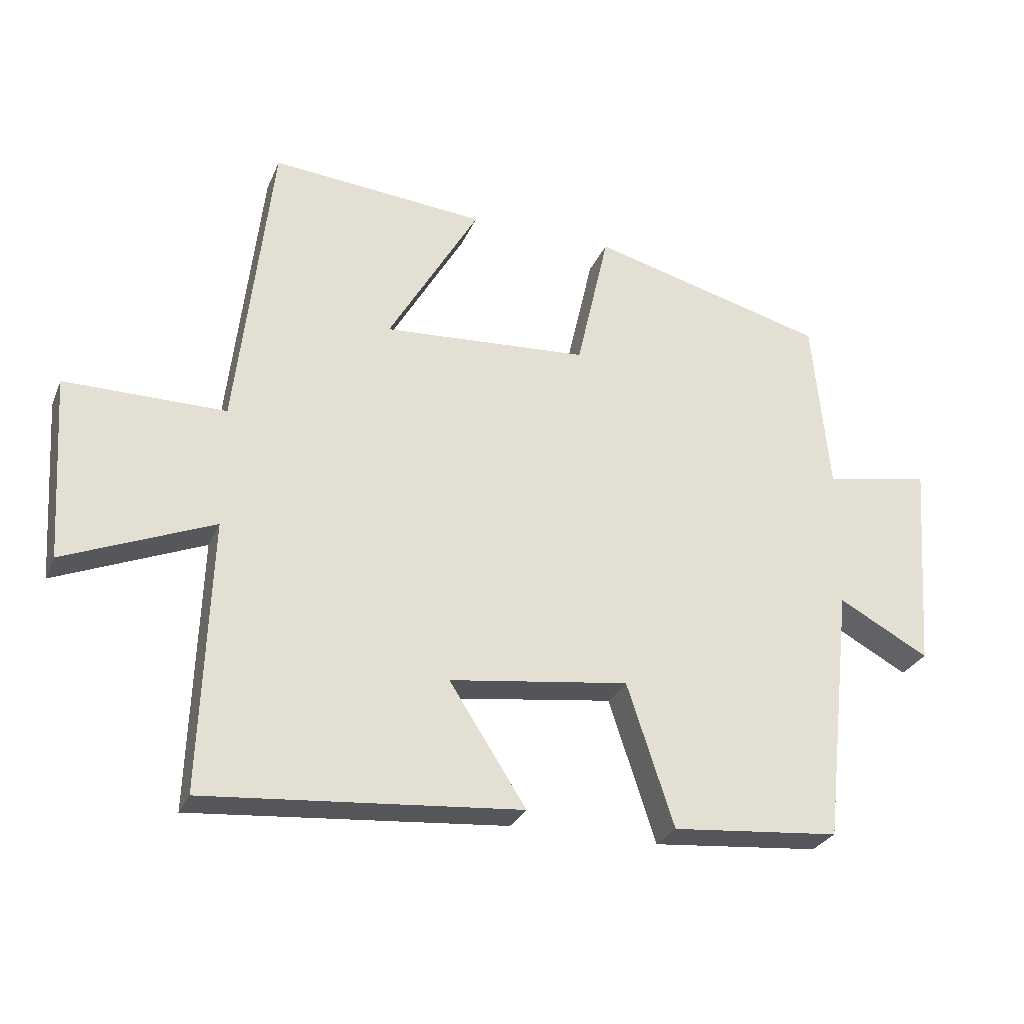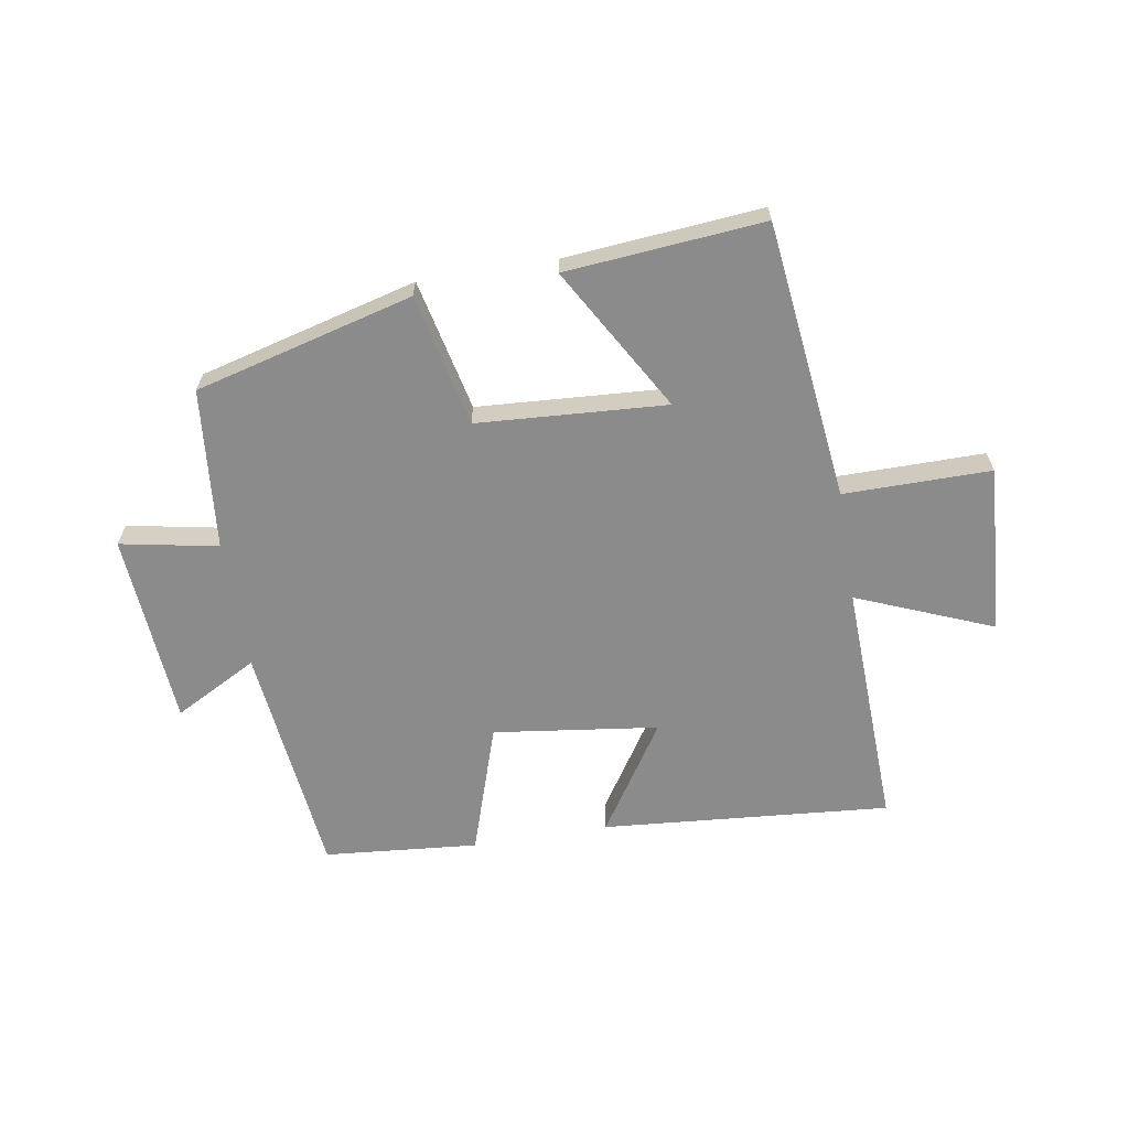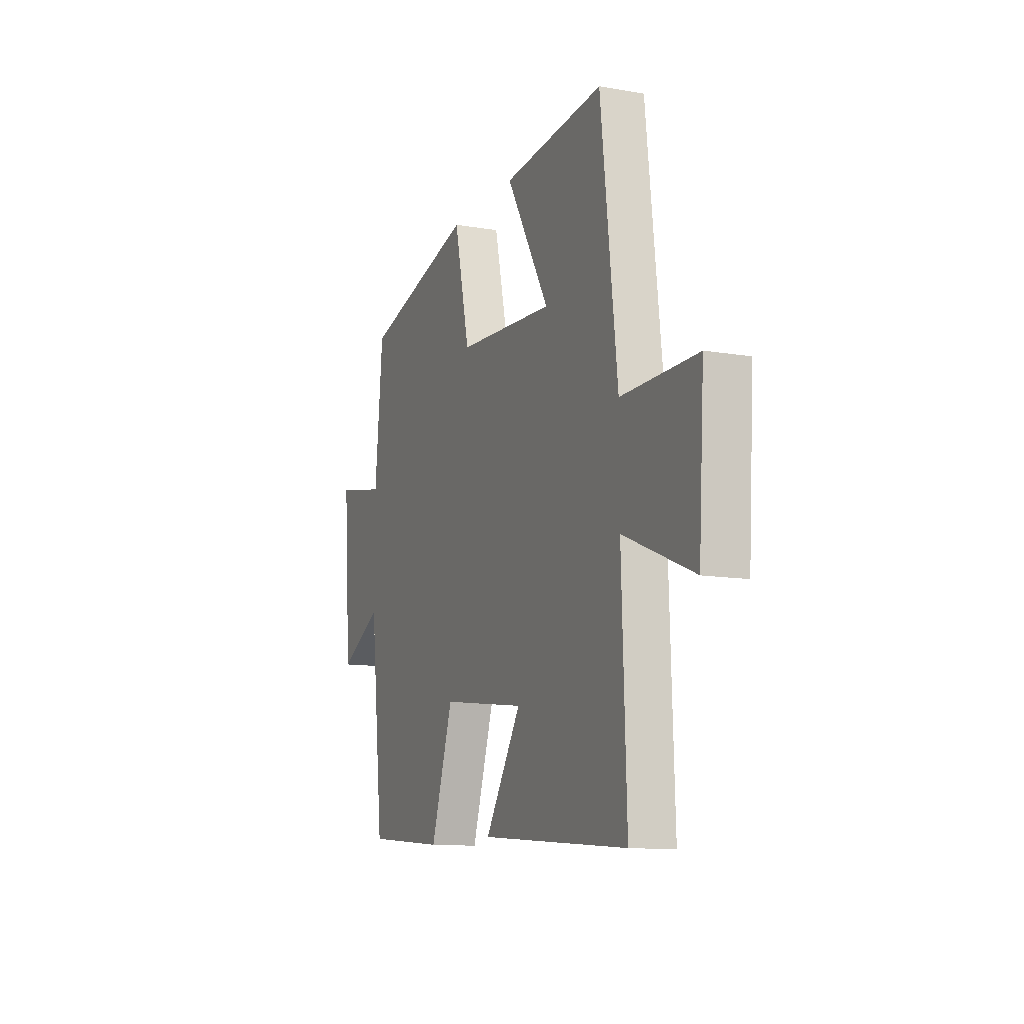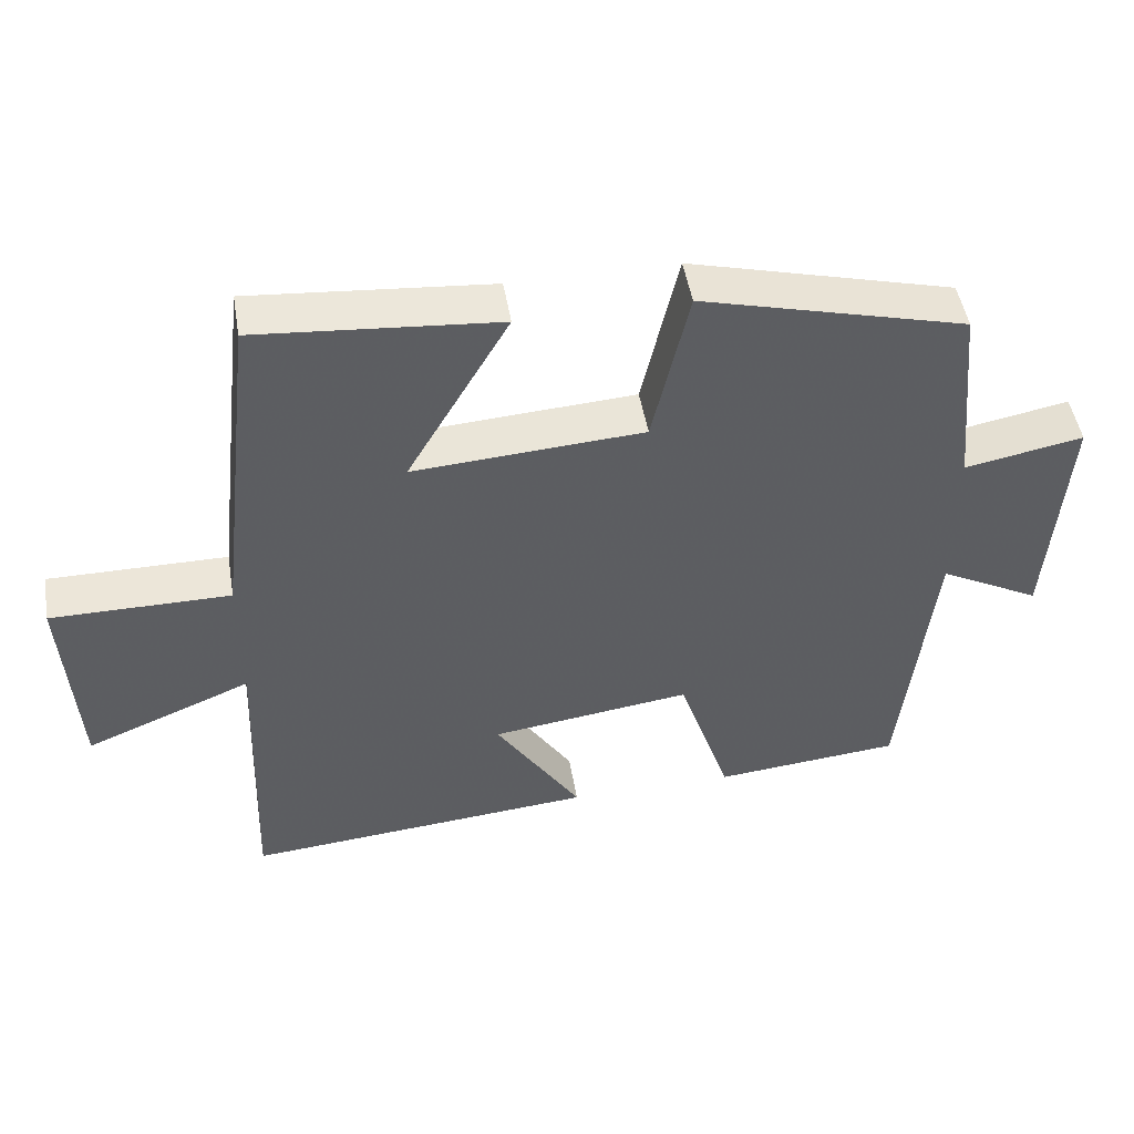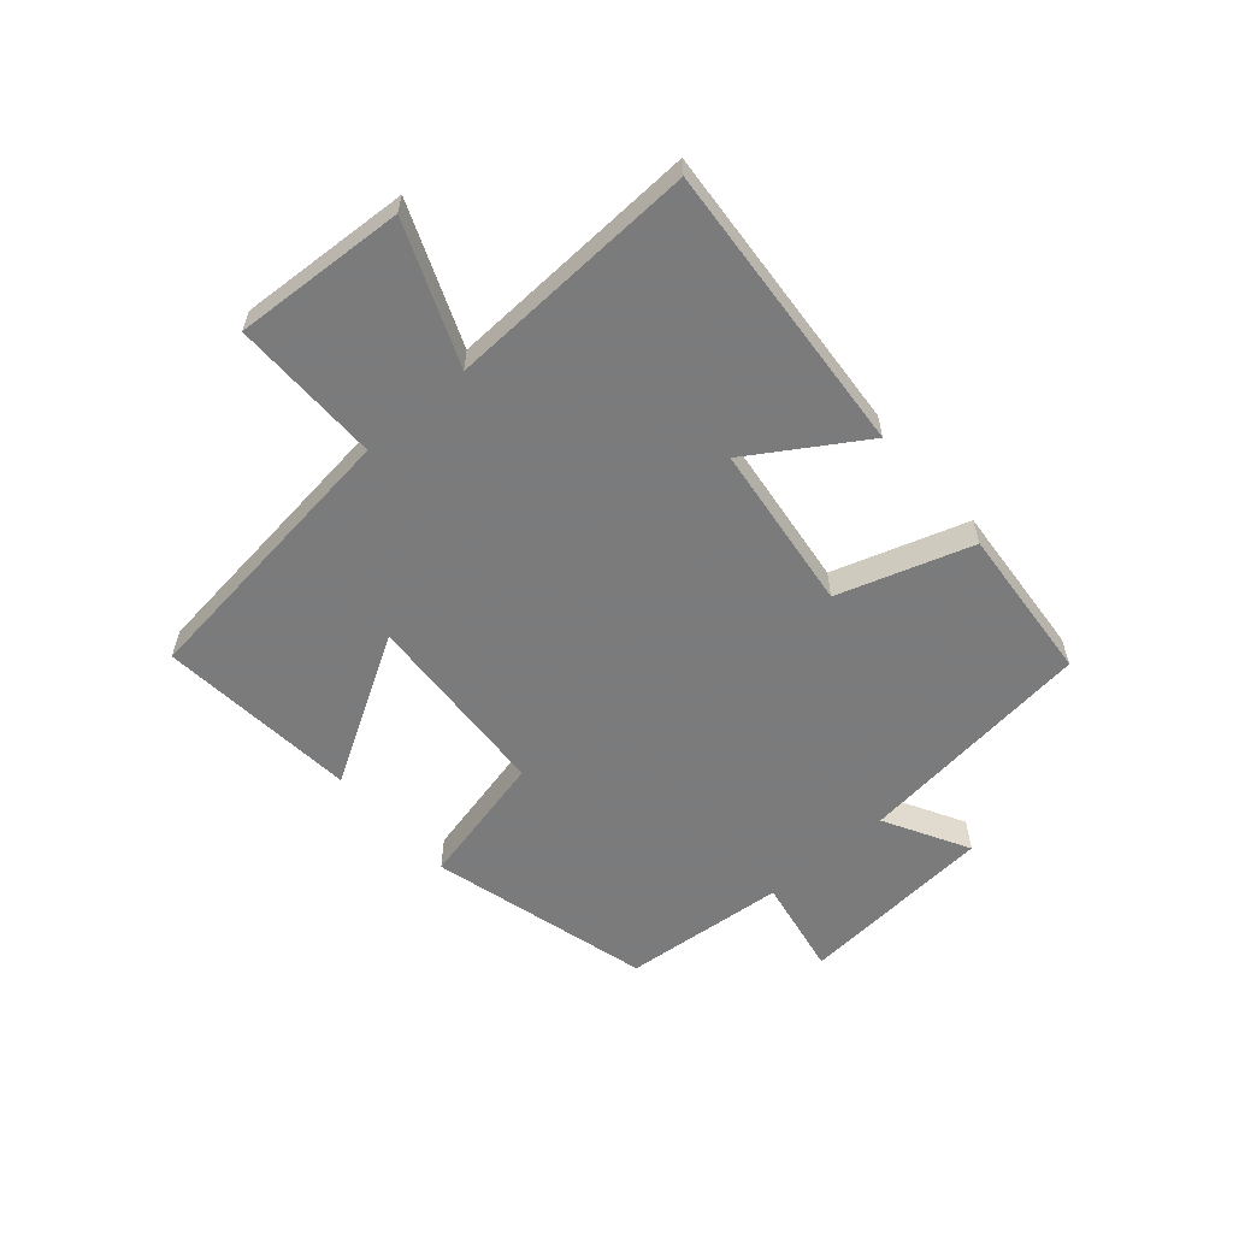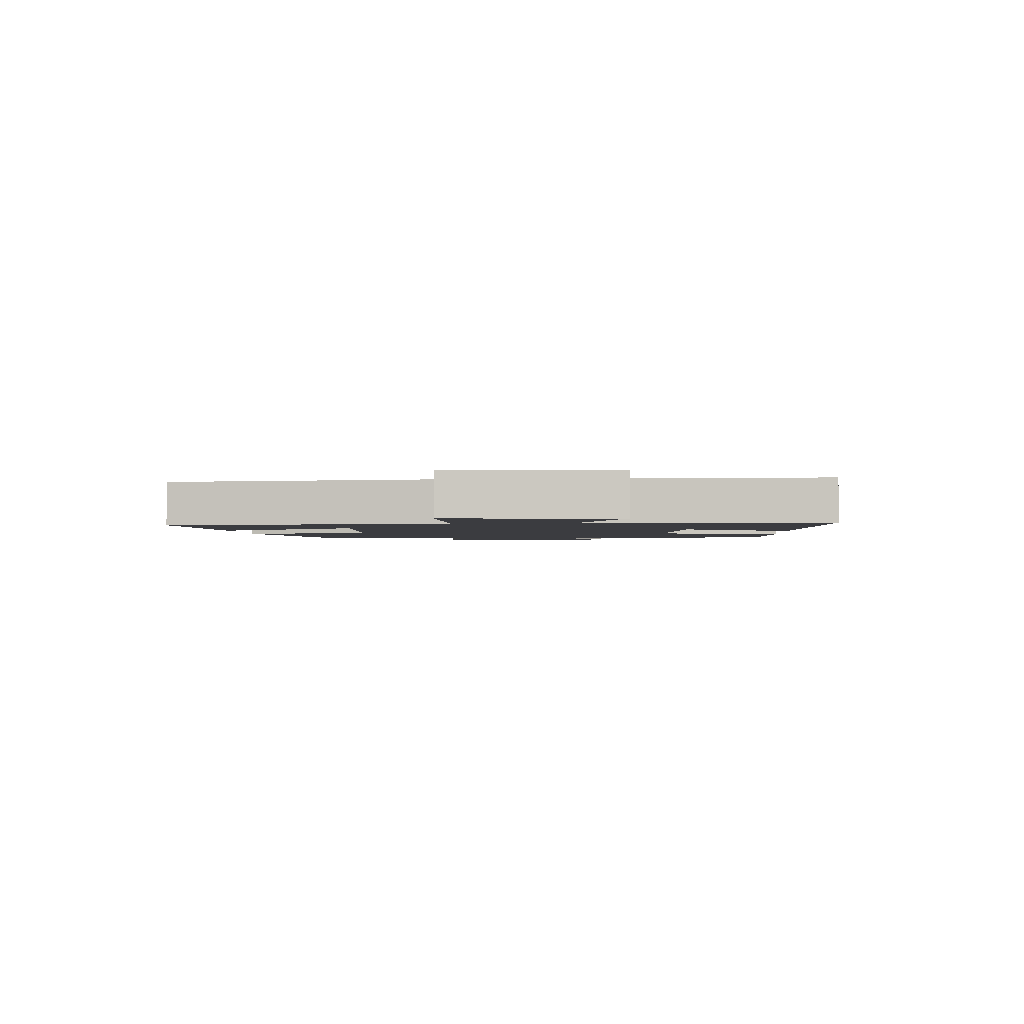
<metadata>
{"format":"obj","ext":"obj","renderer":"f3d","projection":"perspective","resolution":1024,"background":"white","views":[{"elev":-28.0,"azim":160.2,"up":"+Z"},{"elev":-63.9,"azim":9.4,"up":"+Y"},{"elev":-11.6,"azim":67.4,"up":"+Z"},{"elev":48.6,"azim":170.4,"up":"+Z"},{"elev":-58.4,"azim":131.3,"up":"+Y"},{"elev":-2.1,"azim":93.5,"up":"+Y"}]}
</metadata>
<code>
v 0.446 0.07 0.529
v 0.5 0.07 0.063
v 0.746 0.07 0.064
v 0.728 0.07 -0.218
v 0.5 0.07 -0.125
v 0.515 0.07 -0.54
v 0.032 0.07 -0.5
v 0.15 0.07 -0.317
v -0.126 0.07 -0.281
v -0.198 0.07 -0.5
v -0.456 0.07 -0.477
v -0.5 0.07 -0.083
v -0.639 0.07 -0.158
v -0.663 0.07 0.166
v -0.5 0.07 0.135
v -0.474 0.07 0.404
v -0.11 0.07 0.5
v -0.06 0.07 0.279
v 0.256 0.07 0.259
v 0.116 0.07 0.5
v 0.446 0 0.529
v 0.5 0 0.063
v 0.746 0 0.064
v 0.728 0 -0.218
v 0.5 0 -0.125
v 0.515 0 -0.54
v 0.032 0 -0.5
v 0.15 0 -0.317
v -0.126 0 -0.281
v -0.198 0 -0.5
v -0.456 0 -0.477
v -0.5 0 -0.083
v -0.639 0 -0.158
v -0.663 0 0.166
v -0.5 0 0.135
v -0.474 0 0.404
v -0.11 0 0.5
v -0.06 0 0.279
v 0.256 0 0.259
v 0.116 0 0.5
f 19 20 1 2
f 18 19 2
f 15 16 17 18
f 15 18 2
f 12 13 14 15
f 12 15 2
f 9 10 11 12
f 8 9 12 2
f 5 6 7 8
f 5 8 2 3
f 3 4 5
f 22 21 40 39
f 22 39 38
f 38 37 36 35
f 22 38 35
f 35 34 33 32
f 22 35 32
f 32 31 30 29
f 22 32 29 28
f 28 27 26 25
f 23 22 28 25
f 25 24 23
f 1 21 22 2
f 2 22 23 3
f 3 23 24 4
f 4 24 25 5
f 5 25 26 6
f 6 26 27 7
f 7 27 28 8
f 8 28 29 9
f 9 29 30 10
f 10 30 31 11
f 11 31 32 12
f 12 32 33 13
f 13 33 34 14
f 14 34 35 15
f 15 35 36 16
f 16 36 37 17
f 17 37 38 18
f 18 38 39 19
f 19 39 40 20
f 20 40 21 1

</code>
